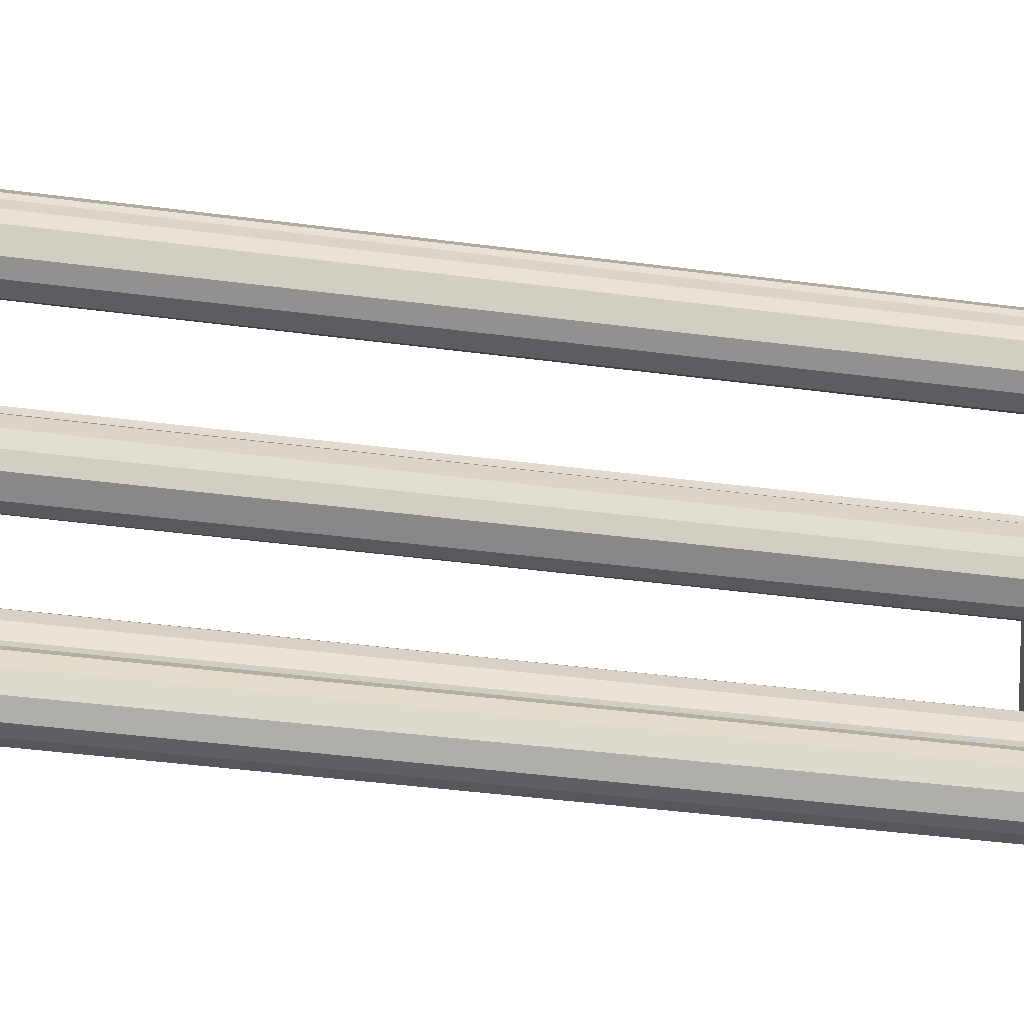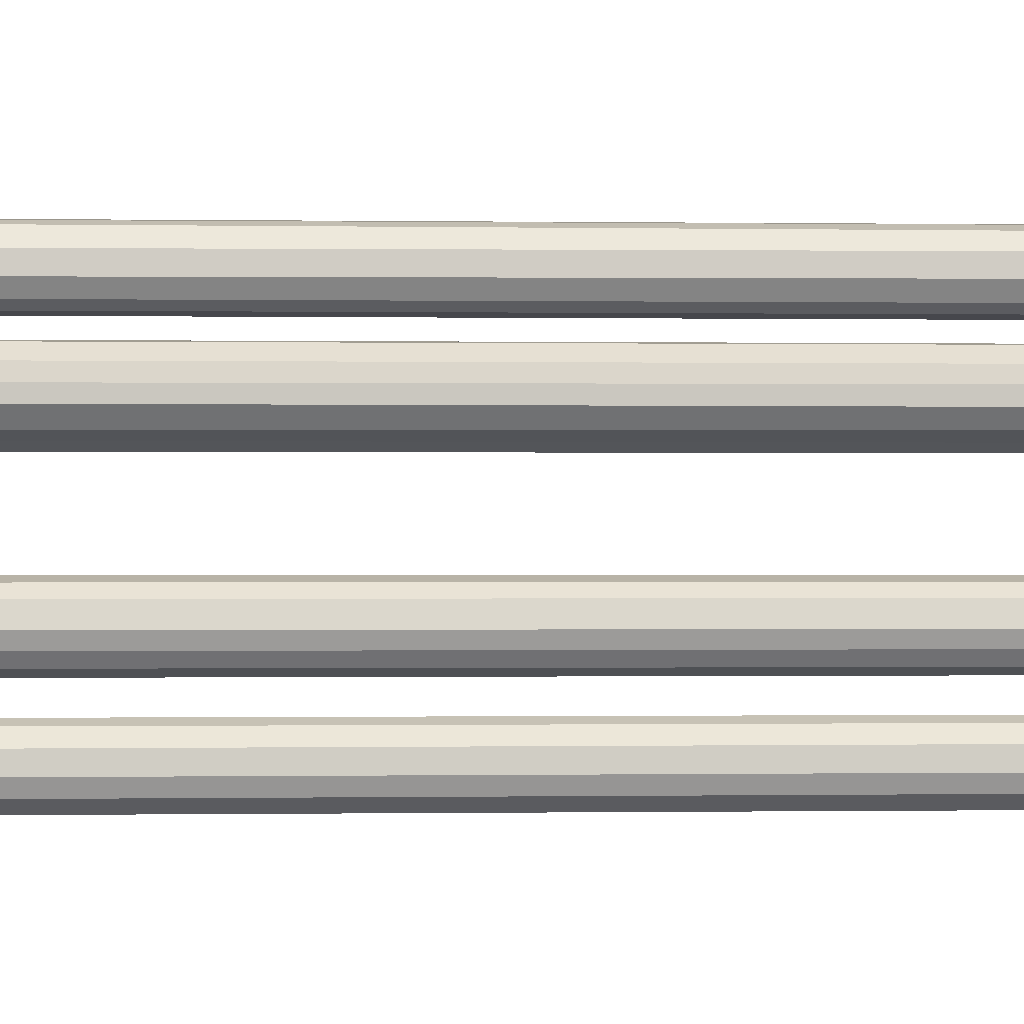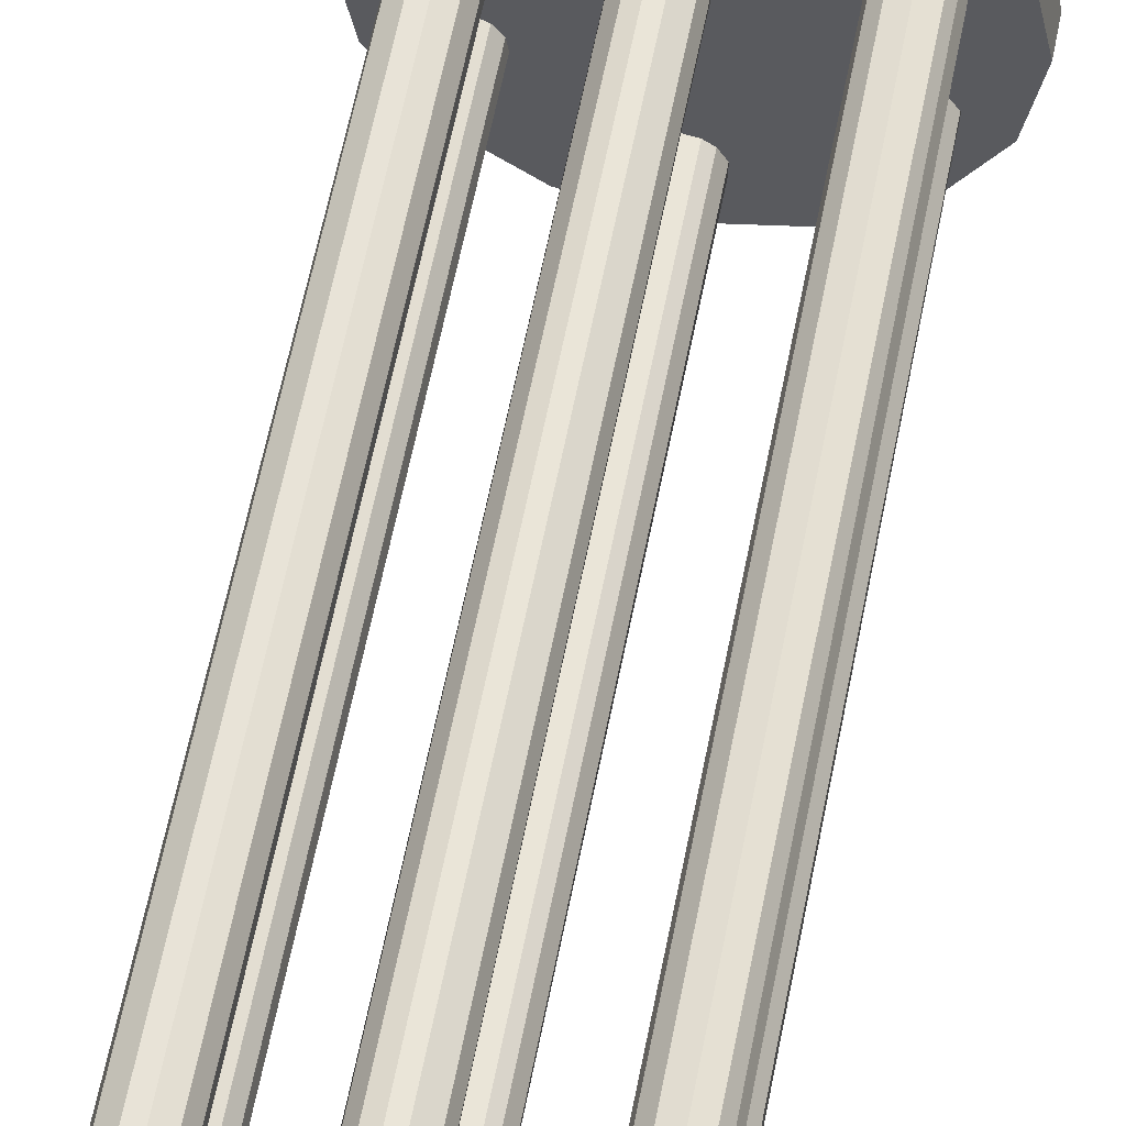
<metadata>
{"format":"obj","ext":"obj","renderer":"f3d","projection":"perspective","resolution":1024,"background":"white","views":[{"elev":-25.2,"azim":-104.0,"up":"+Y"},{"elev":-0.3,"azim":83.7,"up":"+Y"},{"elev":57.0,"azim":-169.3,"up":"+Y"}]}
</metadata>
<code>
o Cylinder.028_Cylinder.014
v -0.1727 0.5131 0.9336
v -0.1727 0.5131 0.937
v -0.1652 0.5117 0.9336
v -0.1652 0.5117 0.937
v -0.1589 0.5074 0.9336
v -0.1589 0.5074 0.937
v -0.1547 0.5011 0.9336
v -0.1547 0.5011 0.937
v -0.1532 0.4937 0.9336
v -0.1532 0.4937 0.937
v -0.1547 0.4862 0.9336
v -0.1547 0.4862 0.937
v -0.1589 0.4799 0.9336
v -0.1589 0.4799 0.937
v -0.1652 0.4757 0.9336
v -0.1652 0.4757 0.937
v -0.1727 0.4742 0.9336
v -0.1727 0.4742 0.937
v -0.1801 0.4757 0.9336
v -0.1801 0.4757 0.937
v -0.1864 0.4799 0.9336
v -0.1864 0.4799 0.937
v -0.1907 0.4862 0.9336
v -0.1907 0.4862 0.937
v -0.1921 0.4937 0.9336
v -0.1921 0.4937 0.937
v -0.1907 0.5011 0.9336
v -0.1907 0.5011 0.937
v -0.1864 0.5074 0.9336
v -0.1864 0.5074 0.937
v -0.1801 0.5117 0.9336
v -0.1801 0.5117 0.937
v -0.1605 0.4903 0.9418
v -0.1591 0.4899 0.7749
v -0.159 0.4899 0.9418
v -0.1581 0.4891 0.7749
v -0.158 0.489 0.9418
v -0.1576 0.4874 0.7749
v -0.1576 0.4874 0.9418
v -0.1579 0.4863 0.7749
v -0.1588 0.4853 0.7749
v -0.1586 0.4854 0.9418
v -0.16 0.4849 0.7749
v -0.1604 0.4849 0.9418
v -0.1619 0.4853 0.9418
v -0.1615 0.4851 0.7749
v -0.1626 0.4862 0.7749
v -0.1627 0.4863 0.9418
v -0.163 0.4872 0.7749
v -0.163 0.4873 0.9418
v -0.1628 0.4885 0.7749
v -0.1628 0.4886 0.9418
v -0.162 0.4896 0.7749
v -0.162 0.4896 0.9418
v -0.1607 0.4902 0.7749
v -0.1581 0.4863 0.9418
v -0.1593 0.4893 0.9418
v -0.1605 0.4896 0.9418
v -0.1586 0.4887 0.9418
v -0.1582 0.4874 0.9418
v -0.1586 0.4866 0.9418
v -0.1615 0.4858 0.9418
v -0.1604 0.4855 0.9418
v -0.1616 0.4892 0.9418
v -0.1622 0.4884 0.9418
v -0.1624 0.4874 0.9418
v -0.1622 0.4866 0.9418
v -0.159 0.4859 0.9418
v -0.1593 0.4893 0.9378
v -0.1605 0.4896 0.9378
v -0.1586 0.4887 0.9378
v -0.1582 0.4874 0.9378
v -0.1586 0.4866 0.9378
v -0.1615 0.4858 0.9378
v -0.1604 0.4855 0.9378
v -0.1616 0.4892 0.9378
v -0.1622 0.4884 0.9378
v -0.1624 0.4874 0.9378
v -0.1622 0.4866 0.9378
v -0.159 0.4859 0.9378
v -0.1583 0.4994 0.9378
v -0.1612 0.4982 0.9378
v -0.1619 0.4987 0.9378
v -0.1623 0.4996 0.9378
v -0.1623 0.5006 0.9378
v -0.1591 0.4983 0.9378
v -0.1603 0.4979 0.9378
v -0.1584 0.5002 0.9378
v -0.1585 0.5012 0.9378
v -0.1595 0.502 0.9378
v -0.1616 0.5016 0.9378
v -0.1605 0.5021 0.9378
v -0.1583 0.4994 0.9418
v -0.1612 0.4982 0.9418
v -0.1619 0.4987 0.9418
v -0.1623 0.4996 0.9418
v -0.1623 0.5006 0.9418
v -0.1591 0.4983 0.9418
v -0.1603 0.4979 0.9418
v -0.1584 0.5002 0.9418
v -0.1585 0.5012 0.9418
v -0.1595 0.502 0.9418
v -0.1616 0.5016 0.9418
v -0.1605 0.5021 0.9418
v -0.1578 0.5003 0.9418
v -0.1622 0.502 0.7749
v -0.1629 0.5007 0.9418
v -0.1629 0.5006 0.7749
v -0.1629 0.4995 0.9418
v -0.1629 0.4993 0.7749
v -0.1623 0.4983 0.9418
v -0.1622 0.4982 0.7749
v -0.1615 0.4976 0.9418
v -0.1614 0.4976 0.7749
v -0.1598 0.4973 0.7749
v -0.1602 0.4973 0.9418
v -0.1587 0.4978 0.9418
v -0.1585 0.4981 0.7749
v -0.1577 0.4993 0.9418
v -0.1577 0.4992 0.7749
v -0.1576 0.5005 0.7749
v -0.158 0.5015 0.9418
v -0.158 0.5015 0.7749
v -0.1593 0.5025 0.9418
v -0.1594 0.5026 0.7749
v -0.1606 0.5027 0.9418
v -0.1607 0.5027 0.7749
v -0.162 0.5021 0.9418
v -0.1862 0.5015 0.9378
v -0.1831 0.5008 0.9378
v -0.1828 0.5 0.9378
v -0.183 0.499 0.9378
v -0.1836 0.4982 0.9378
v -0.1848 0.5019 0.9378
v -0.1837 0.5016 0.9378
v -0.1866 0.5008 0.9378
v -0.187 0.5 0.9378
v -0.1867 0.4987 0.9378
v -0.1848 0.4978 0.9378
v -0.1859 0.4981 0.9378
v -0.1862 0.5015 0.9418
v -0.1831 0.5008 0.9418
v -0.1828 0.5 0.9418
v -0.183 0.499 0.9418
v -0.1836 0.4982 0.9418
v -0.1848 0.5019 0.9418
v -0.1837 0.5016 0.9418
v -0.1866 0.5008 0.9418
v -0.187 0.5 0.9418
v -0.1867 0.4987 0.9418
v -0.1848 0.4978 0.9418
v -0.1859 0.4981 0.9418
v -0.1871 0.5011 0.9418
v -0.1846 0.4971 0.7749
v -0.1833 0.4978 0.9418
v -0.1832 0.4978 0.7749
v -0.1825 0.4988 0.9418
v -0.1824 0.4989 0.7749
v -0.1823 0.5001 0.9418
v -0.1823 0.5002 0.7749
v -0.1825 0.5011 0.9418
v -0.1826 0.5011 0.7749
v -0.1837 0.5023 0.7749
v -0.1834 0.502 0.9418
v -0.1848 0.5025 0.9418
v -0.1852 0.5025 0.7749
v -0.1866 0.502 0.9418
v -0.1865 0.502 0.7749
v -0.1873 0.5011 0.7749
v -0.1876 0.5 0.9418
v -0.1876 0.5 0.7749
v -0.1872 0.4984 0.9418
v -0.1871 0.4983 0.7749
v -0.1862 0.4975 0.9418
v -0.1861 0.4975 0.7749
v -0.1847 0.4971 0.9418
v -0.1832 0.4853 0.9418
v -0.1845 0.4847 0.7749
v -0.1846 0.4847 0.9418
v -0.1858 0.4848 0.7749
v -0.1859 0.4849 0.9418
v -0.1872 0.4859 0.7749
v -0.1872 0.4859 0.9418
v -0.1876 0.4869 0.7749
v -0.1875 0.4882 0.7749
v -0.1876 0.4881 0.9418
v -0.1868 0.4893 0.7749
v -0.1865 0.4896 0.9418
v -0.185 0.4901 0.9418
v -0.1854 0.4901 0.7749
v -0.1838 0.4898 0.7749
v -0.1837 0.4898 0.9418
v -0.183 0.4892 0.7749
v -0.1829 0.4891 0.9418
v -0.1823 0.4881 0.7749
v -0.1823 0.4879 0.9418
v -0.1823 0.4868 0.7749
v -0.1824 0.4867 0.9418
v -0.1831 0.4854 0.7749
v -0.1874 0.4871 0.9418
v -0.1847 0.4853 0.9418
v -0.1836 0.4858 0.9418
v -0.1857 0.4854 0.9418
v -0.1867 0.4862 0.9418
v -0.1869 0.4872 0.9418
v -0.185 0.4895 0.9418
v -0.1861 0.4891 0.9418
v -0.1829 0.4868 0.9418
v -0.1829 0.4878 0.9418
v -0.1834 0.4887 0.9418
v -0.184 0.4892 0.9418
v -0.187 0.488 0.9418
v -0.1847 0.4853 0.9378
v -0.1836 0.4858 0.9378
v -0.1857 0.4854 0.9378
v -0.1867 0.4862 0.9378
v -0.1869 0.4872 0.9378
v -0.185 0.4895 0.9378
v -0.1861 0.4891 0.9378
v -0.1829 0.4868 0.9378
v -0.1829 0.4878 0.9378
v -0.1834 0.4887 0.9378
v -0.184 0.4892 0.9378
v -0.187 0.488 0.9378
v -0.17 0.4808 0.9418
v -0.1699 0.4793 0.7749
v -0.1699 0.4792 0.9418
v -0.1704 0.4781 0.7749
v -0.1704 0.478 0.9418
v -0.1718 0.4772 0.7749
v -0.1718 0.4771 0.9418
v -0.1729 0.4771 0.7749
v -0.1741 0.4776 0.7749
v -0.174 0.4775 0.9418
v -0.1749 0.4786 0.7749
v -0.1751 0.479 0.9418
v -0.1751 0.4805 0.9418
v -0.1752 0.4801 0.7749
v -0.1745 0.4816 0.7749
v -0.1744 0.4816 0.9418
v -0.1736 0.4822 0.7749
v -0.1736 0.4822 0.9418
v -0.1724 0.4824 0.7749
v -0.1723 0.4824 0.9418
v -0.1711 0.482 0.7749
v -0.171 0.482 0.9418
v -0.1701 0.4809 0.7749
v -0.173 0.4773 0.9418
v -0.1705 0.4794 0.9418
v -0.1706 0.4806 0.9418
v -0.1709 0.4784 0.9418
v -0.172 0.4777 0.9418
v -0.1729 0.4779 0.9418
v -0.1745 0.4804 0.9418
v -0.1745 0.4792 0.9418
v -0.1714 0.4815 0.9418
v -0.1723 0.4818 0.9418
v -0.1733 0.4817 0.9418
v -0.174 0.4812 0.9418
v -0.1737 0.478 0.9418
v -0.1705 0.4794 0.9378
v -0.1706 0.4806 0.9378
v -0.1709 0.4784 0.9378
v -0.172 0.4777 0.9378
v -0.1729 0.4779 0.9378
v -0.1745 0.4804 0.9378
v -0.1745 0.4792 0.9378
v -0.1714 0.4815 0.9378
v -0.1723 0.4818 0.9378
v -0.1733 0.4817 0.9378
v -0.174 0.4812 0.9378
v -0.1737 0.478 0.9378
v -0.1727 0.5131 0.7965
v -0.1727 0.5131 0.7999
v -0.1652 0.5117 0.7965
v -0.1652 0.5117 0.7999
v -0.1589 0.5074 0.7965
v -0.1589 0.5074 0.7999
v -0.1547 0.5011 0.7965
v -0.1547 0.5011 0.7999
v -0.1532 0.4937 0.7965
v -0.1532 0.4937 0.7999
v -0.1547 0.4862 0.7965
v -0.1547 0.4862 0.7999
v -0.1589 0.4799 0.7965
v -0.1589 0.4799 0.7999
v -0.1652 0.4757 0.7965
v -0.1652 0.4757 0.7999
v -0.1727 0.4742 0.7965
v -0.1727 0.4742 0.7999
v -0.1801 0.4757 0.7965
v -0.1801 0.4757 0.7999
v -0.1864 0.4799 0.7965
v -0.1864 0.4799 0.7999
v -0.1907 0.4862 0.7965
v -0.1907 0.4862 0.7999
v -0.1921 0.4937 0.7965
v -0.1921 0.4937 0.7999
v -0.1907 0.5011 0.7965
v -0.1907 0.5011 0.7999
v -0.1864 0.5074 0.7965
v -0.1864 0.5074 0.7999
v -0.1801 0.5117 0.7965
v -0.1801 0.5117 0.7999
v -0.1727 0.5131 0.8942
v -0.1727 0.5131 0.8976
v -0.1652 0.5117 0.8942
v -0.1652 0.5117 0.8976
v -0.1589 0.5074 0.8942
v -0.1589 0.5074 0.8976
v -0.1547 0.5011 0.8942
v -0.1547 0.5011 0.8976
v -0.1532 0.4937 0.8942
v -0.1532 0.4937 0.8976
v -0.1547 0.4862 0.8942
v -0.1547 0.4862 0.8976
v -0.1589 0.4799 0.8942
v -0.1589 0.4799 0.8976
v -0.1652 0.4757 0.8942
v -0.1652 0.4757 0.8976
v -0.1727 0.4742 0.8942
v -0.1727 0.4742 0.8976
v -0.1801 0.4757 0.8942
v -0.1801 0.4757 0.8976
v -0.1864 0.4799 0.8942
v -0.1864 0.4799 0.8976
v -0.1907 0.4862 0.8942
v -0.1907 0.4862 0.8976
v -0.1921 0.4937 0.8942
v -0.1921 0.4937 0.8976
v -0.1907 0.5011 0.8942
v -0.1907 0.5011 0.8976
v -0.1864 0.5074 0.8942
v -0.1864 0.5074 0.8976
v -0.1801 0.5117 0.8942
v -0.1801 0.5117 0.8976
v -0.1752 0.506 0.9418
v -0.1753 0.5075 0.7749
v -0.1753 0.5076 0.9418
v -0.1749 0.5087 0.7749
v -0.1748 0.5088 0.9418
v -0.1734 0.5097 0.7749
v -0.1734 0.5097 0.9418
v -0.1723 0.5097 0.7749
v -0.1711 0.5092 0.7749
v -0.1712 0.5093 0.9418
v -0.1703 0.5082 0.7749
v -0.1701 0.5079 0.9418
v -0.1701 0.5063 0.9418
v -0.17 0.5067 0.7749
v -0.1707 0.5053 0.7749
v -0.1708 0.5052 0.9418
v -0.1716 0.5047 0.7749
v -0.1717 0.5046 0.9418
v -0.1728 0.5044 0.7749
v -0.173 0.5044 0.9418
v -0.1741 0.5048 0.7749
v -0.1742 0.5048 0.9418
v -0.1752 0.5059 0.7749
v -0.1722 0.5095 0.9418
v -0.1747 0.5075 0.9418
v -0.1746 0.5063 0.9418
v -0.1743 0.5084 0.9418
v -0.1733 0.5091 0.9418
v -0.1723 0.509 0.9418
v -0.1707 0.5065 0.9418
v -0.1707 0.5077 0.9418
v -0.1738 0.5053 0.9418
v -0.1729 0.505 0.9418
v -0.1719 0.5052 0.9418
v -0.1712 0.5056 0.9418
v -0.1715 0.5088 0.9418
v -0.1747 0.5075 0.9378
v -0.1746 0.5063 0.9378
v -0.1743 0.5084 0.9378
v -0.1733 0.5091 0.9378
v -0.1723 0.509 0.9378
v -0.1707 0.5065 0.9378
v -0.1707 0.5077 0.9378
v -0.1738 0.5053 0.9378
v -0.1729 0.505 0.9378
v -0.1719 0.5052 0.9378
v -0.1712 0.5056 0.9378
v -0.1715 0.5088 0.9378
g Cylinder.028_Cylinder.014_Metalik.003
f 1 2 4 3
f 3 4 6 5
f 5 6 8 7
f 7 8 10 9
f 9 10 12 11
f 11 12 14 13
f 13 14 16 15
f 15 16 18 17
f 17 18 20 19
f 19 20 22 21
f 21 22 24 23
f 23 24 26 25
f 25 26 28 27
f 27 28 30 29
f 4 2 32 30 28 26 24 22 20 18 16 14 12 10 8 6
f 29 30 32 31
f 31 32 2 1
f 1 3 5 7 9 11 13 15 17 19 21 23 25 27 29 31
f 40 56 42 41
f 36 34 35 37
f 38 36 37 39
f 43 41 42 44
f 39 56 40 38
f 47 46 45 48
f 44 45 46 43
f 49 47 48 50
f 51 49 50 52
f 53 51 52 54
f 55 53 54 33
f 52 50 66 65
f 55 34 36 38 40 41 43 46 47 49 51 53
f 34 55 33 35
f 64 65 77 76
f 45 44 63 62
f 39 37 59 60
f 50 48 67 66
f 33 54 64 58
f 48 45 62 67
f 54 52 65 64
f 56 39 60 61
f 44 42 68 63
f 37 35 57 59
f 35 33 58 57
f 42 56 61 68
f 67 62 74 79
f 59 57 69 71
f 63 68 80 75
f 58 64 76 70
f 61 60 72 73
f 68 61 73 80
f 65 66 78 77
f 62 63 75 74
f 60 59 71 72
f 57 58 70 69
f 66 67 79 78
f 103 97 85 91
f 98 93 81 86
f 102 104 92 90
f 94 99 87 82
f 97 96 84 85
f 95 94 82 83
f 104 103 91 92
f 101 102 90 89
f 99 98 86 87
f 96 95 83 84
f 93 100 88 81
f 111 113 94 95
f 122 124 102 101
f 116 117 98 99
f 109 111 95 96
f 119 105 100 93
f 126 128 103 104
f 124 126 104 102
f 105 122 101 100
f 117 119 93 98
f 107 109 96 97
f 113 116 99 94
f 100 101 89 88
f 127 106 128 126
f 106 127 125 123 121 120 118 115 114 112 110 108
f 128 107 97 103
f 106 108 107 128
f 108 110 109 107
f 110 112 111 109
f 112 114 113 111
f 117 116 115 118
f 114 115 116 113
f 122 105 121 123
f 118 120 119 117
f 123 125 124 122
f 125 127 126 124
f 121 105 119 120
f 143 142 130 131
f 152 151 139 140
f 149 150 138 137
f 147 146 134 135
f 144 143 131 132
f 141 148 136 129
f 148 149 137 136
f 151 145 133 139
f 146 141 129 134
f 150 152 140 138
f 142 147 135 130
f 167 153 148 141
f 174 176 151 152
f 172 174 152 150
f 165 167 141 146
f 153 170 149 148
f 155 157 144 145
f 161 164 147 142
f 176 155 145 151
f 159 161 142 143
f 170 172 150 149
f 164 165 146 147
f 145 144 132 133
f 175 154 176 174
f 154 175 173 171 169 168 166 163 162 160 158 156
f 157 159 143 144
f 154 156 155 176
f 156 158 157 155
f 158 160 159 157
f 160 162 161 159
f 165 164 163 166
f 162 163 164 161
f 170 153 169 171
f 166 168 167 165
f 171 173 172 170
f 173 175 174 172
f 169 153 167 168
f 184 200 186 185
f 180 178 179 181
f 182 180 181 183
f 187 185 186 188
f 183 200 184 182
f 191 190 189 192
f 188 189 190 187
f 193 191 192 194
f 195 193 194 196
f 197 195 196 198
f 199 197 198 177
f 177 198 208 202
f 199 178 180 182 184 185 187 190 191 193 195 197
f 178 199 177 179
f 205 204 216 217
f 192 189 206 211
f 198 196 209 208
f 188 186 212 207
f 200 183 204 205
f 181 179 201 203
f 179 177 202 201
f 186 200 205 212
f 196 194 210 209
f 189 188 207 206
f 183 181 203 204
f 194 192 211 210
f 212 205 217 224
f 209 210 222 221
f 206 207 219 218
f 204 203 215 216
f 201 202 214 213
f 210 211 223 222
f 208 209 221 220
f 211 206 218 223
f 203 201 213 215
f 207 212 224 219
f 202 208 220 214
f 232 248 234 233
f 228 226 227 229
f 230 228 229 231
f 235 233 234 236
f 231 248 232 230
f 239 238 237 240
f 236 237 238 235
f 241 239 240 242
f 243 241 242 244
f 245 243 244 246
f 247 245 246 225
f 231 229 251 252
f 247 226 228 230 232 233 235 238 239 241 243 245
f 226 247 225 227
f 251 249 261 263
f 242 240 259 258
f 225 246 256 250
f 240 237 254 259
f 246 244 257 256
f 248 231 252 253
f 236 234 260 255
f 229 227 249 251
f 227 225 250 249
f 234 248 253 260
f 244 242 258 257
f 237 236 255 254
f 255 260 272 267
f 250 256 268 262
f 253 252 264 265
f 260 253 265 272
f 257 258 270 269
f 254 255 267 266
f 252 251 263 264
f 249 250 262 261
f 258 259 271 270
f 256 257 269 268
f 259 254 266 271
f 273 274 276 275
f 275 276 278 277
f 277 278 280 279
f 279 280 282 281
f 281 282 284 283
f 283 284 286 285
f 285 286 288 287
f 287 288 290 289
f 289 290 292 291
f 291 292 294 293
f 293 294 296 295
f 295 296 298 297
f 297 298 300 299
f 299 300 302 301
f 276 274 304 302 300 298 296 294 292 290 288 286 284 282 280 278
f 301 302 304 303
f 303 304 274 273
f 273 275 277 279 281 283 285 287 289 291 293 295 297 299 301 303
f 305 306 308 307
f 307 308 310 309
f 309 310 312 311
f 311 312 314 313
f 313 314 316 315
f 315 316 318 317
f 317 318 320 319
f 319 320 322 321
f 321 322 324 323
f 323 324 326 325
f 325 326 328 327
f 327 328 330 329
f 329 330 332 331
f 331 332 334 333
f 308 306 336 334 332 330 328 326 324 322 320 318 316 314 312 310
f 333 334 336 335
f 335 336 306 305
f 305 307 309 311 313 315 317 319 321 323 325 327 329 331 333 335
f 344 360 346 345
f 340 338 339 341
f 342 340 341 343
f 347 345 346 348
f 343 360 344 342
f 351 350 349 352
f 348 349 350 347
f 353 351 352 354
f 355 353 354 356
f 357 355 356 358
f 359 357 358 337
f 343 341 363 364
f 359 338 340 342 344 345 347 350 351 353 355 357
f 338 359 337 339
f 363 361 373 375
f 354 352 371 370
f 337 358 368 362
f 352 349 366 371
f 358 356 369 368
f 360 343 364 365
f 348 346 372 367
f 341 339 361 363
f 339 337 362 361
f 346 360 365 372
f 356 354 370 369
f 349 348 367 366
f 367 372 384 379
f 362 368 380 374
f 365 364 376 377
f 372 365 377 384
f 369 370 382 381
f 366 367 379 378
f 364 363 375 376
f 361 362 374 373
f 370 371 383 382
f 368 369 381 380
f 371 366 378 383
g Cylinder.028_Cylinder.014_Black.003
f 72 71 69 70 76 77 78 79 74 75 80 73
f 89 90 92 91 85 84 83 82 87 86 81 88
f 137 138 140 139 133 132 131 130 135 134 129 136
f 216 215 213 214 220 221 222 223 218 219 224 217
f 264 263 261 262 268 269 270 271 266 267 272 265
f 376 375 373 374 380 381 382 383 378 379 384 377

</code>
